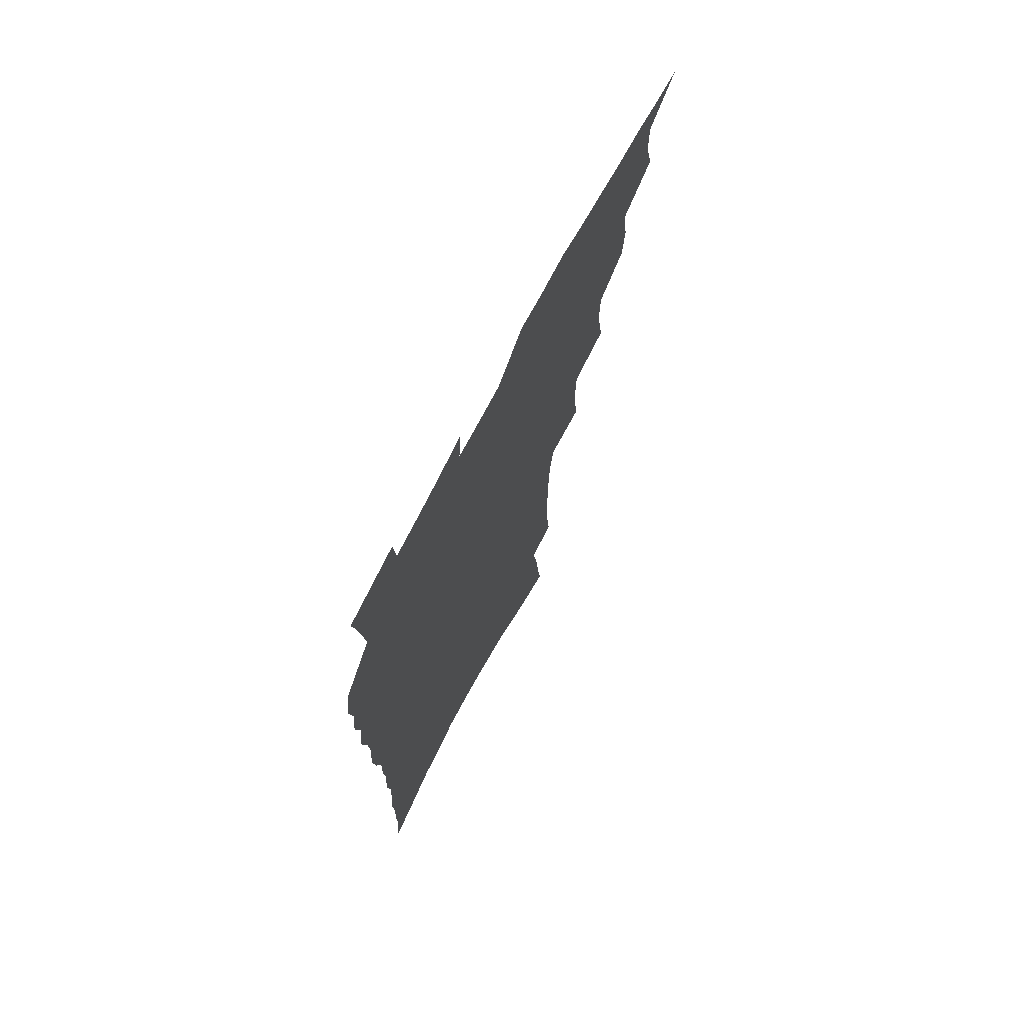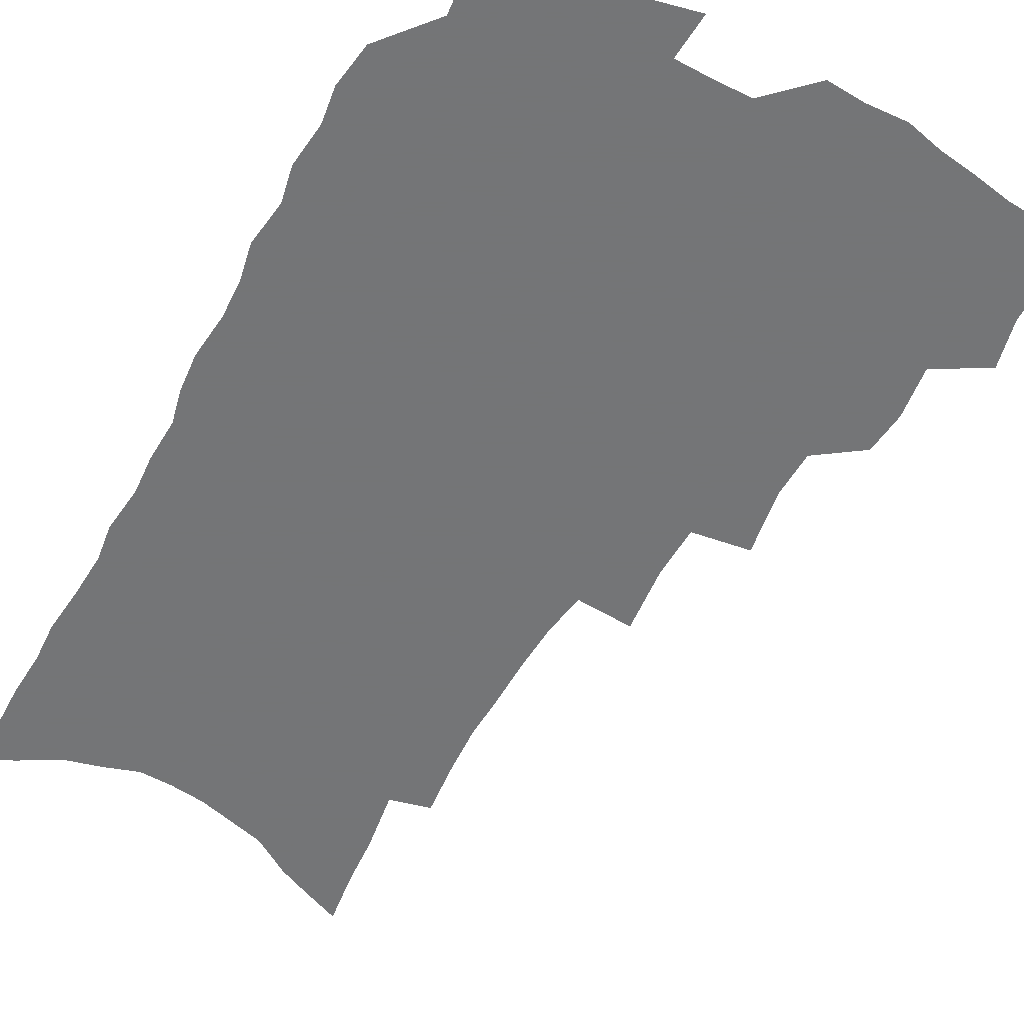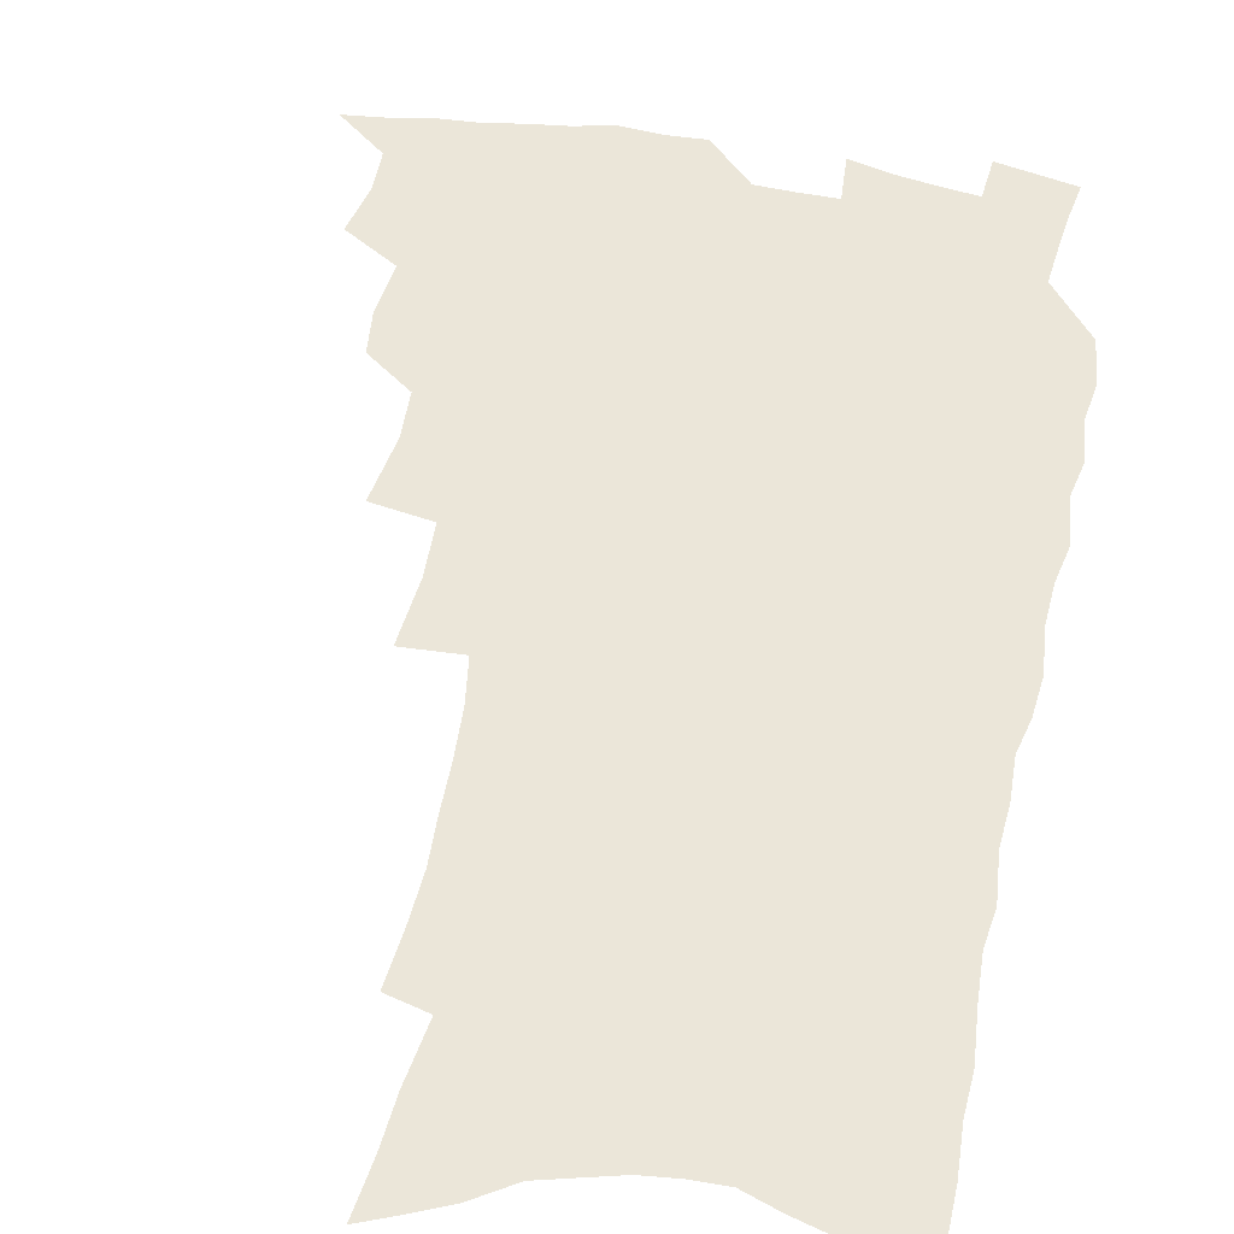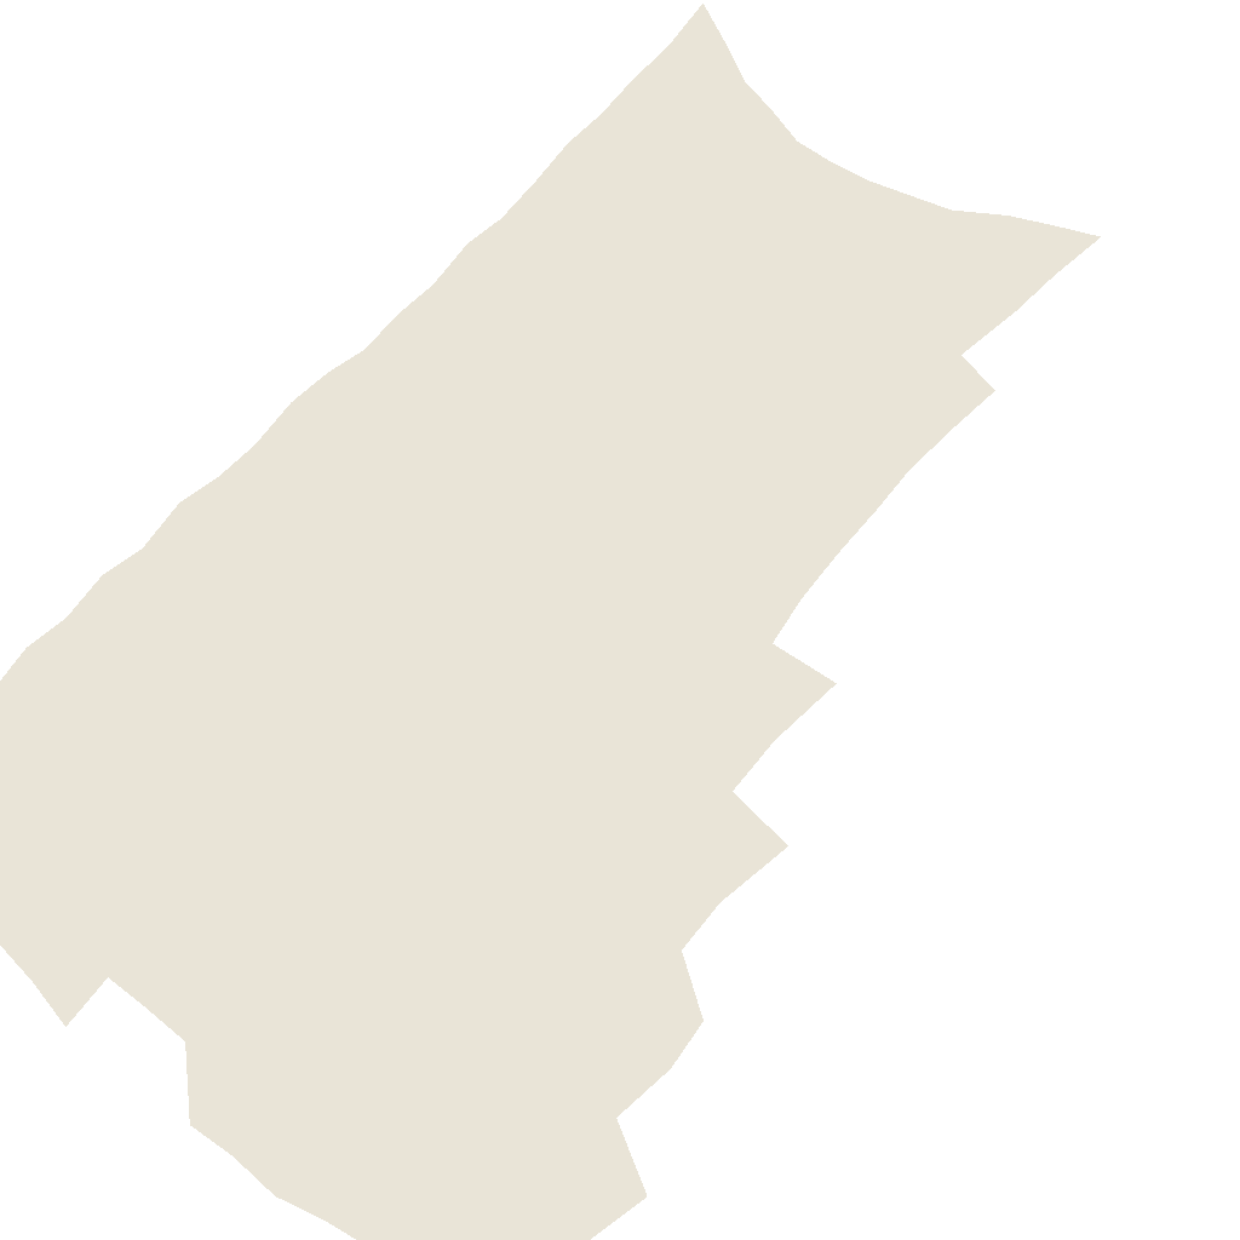
<metadata>
{"format":"obj","ext":"obj","renderer":"f3d","projection":"perspective","resolution":1024,"background":"white","views":[{"elev":72.5,"azim":117.9,"up":"+Y"},{"elev":-56.4,"azim":150.8,"up":"+Z"},{"elev":55.1,"azim":11.1,"up":"+Z"},{"elev":60.8,"azim":-141.3,"up":"+Z"}]}
</metadata>
<code>
v 466.8 517.7 0
v 480.2 470 0
v 484.6 488.5 0
v 484.6 503.7 0
v 482 519.3 0
v 498.7 422.6 0
v 497.2 438.6 0
v 499.9 458.3 0
v 501.4 475.3 0
v 501.5 490.6 0
v 500 505.2 0
v 496.7 522 0
v 512.1 367.6 0
v 516.4 392.6 0
v 515.9 410.3 0
v 518.1 430.2 0
v 515.9 444.8 0
v 514.6 459.4 0
v 517.9 477.8 0
v 516.9 492.2 0
v 514.9 506.8 0
v 512.1 522.9 0
v 532.1 318.9 0
v 534.8 344.3 0
v 534.3 364.1 0
v 533.7 382.6 0
v 534.4 401.7 0
v 532.8 416.5 0
v 533.5 433.8 0
v 533.5 449.4 0
v 533.4 464.8 0
v 532.5 479.3 0
v 531.3 493.8 0
v 529.4 508.6 0
v 526.6 525.3 0
v 554.4 210.4 0
v 556.6 230.8 0
v 557.9 249.7 0
v 557.3 266 0
v 557.2 284.9 0
v 556.4 303.2 0
v 554 320 0
v 551.7 336.9 0
v 550.3 354.2 0
v 550.3 373.1 0
v 548.8 388.5 0
v 548.6 405.2 0
v 548.6 421.3 0
v 549.2 437.5 0
v 548.9 452.3 0
v 549.6 467.3 0
v 547.9 481.1 0
v 545.9 495.4 0
v 544.1 510 0
v 541.2 527.1 0
v 561.6 144.4 0
v 564.5 164.9 0
v 566.1 183.5 0
v 569.7 206.5 0
v 572.4 228.1 0
v 571.6 243.5 0
v 572.1 261.9 0
v 570.7 277 0
v 571.4 297.9 0
v 568.9 311.9 0
v 567.6 329.1 0
v 565.2 343.8 0
v 565.2 362 0
v 564.4 378.1 0
v 564.3 394.9 0
v 563.7 409.9 0
v 564.8 426.6 0
v 563.6 440.1 0
v 564.6 455.7 0
v 563.5 468.9 0
v 562.3 482.4 0
v 560.9 496.4 0
v 558.3 512.5 0
v 555.4 530.2 0
v 575 149.7 0
v 579.3 174.6 0
v 582.5 197.5 0
v 585.1 219.6 0
v 585.7 237.6 0
v 585.8 255 0
v 584.6 269.7 0
v 584.2 287.7 0
v 583.6 305.2 0
v 582 320.1 0
v 581.4 337.4 0
v 580.3 352.9 0
v 578.2 365.8 0
v 577.8 382 0
v 578.1 398.5 0
v 578.9 415.5 0
v 578.2 428.7 0
v 577.7 442.3 0
v 578 456.8 0
v 577 469.9 0
v 576.6 483.3 0
v 575.2 497.2 0
v 572.8 513.7 0
v 571.3 529 0
v 588.5 155.6 0
v 594.6 186.5 0
v 597.3 209.6 0
v 597.4 226 0
v 597.6 243 0
v 597.2 259.6 0
v 596.6 275.8 0
v 595.9 292.1 0
v 595.1 308.6 0
v 594.9 327.3 0
v 593.5 340.9 0
v 592.2 355 0
v 591.9 371.4 0
v 591.1 386 0
v 591.3 399.9 0
v 591.4 415.9 0
v 591 429.3 0
v 591 443.5 0
v 591.3 457.8 0
v 590.8 470.9 0
v 590.2 484.2 0
v 589.1 498.5 0
v 587.4 514 0
v 585.8 529.7 0
v 603.2 164.8 0
v 607.8 193.8 0
v 609.1 214 0
v 609.5 231.8 0
v 609 246.8 0
v 608.3 261.4 0
v 607.9 278.8 0
v 607.5 296.4 0
v 606.8 311.8 0
v 606.4 329.9 0
v 605.5 343.5 0
v 605 359.2 0
v 604.2 372.9 0
v 603.3 383.8 0
v 603.7 401 0
v 604.3 417.6 0
v 604 430.8 0
v 604.6 445.7 0
v 604.3 458.3 0
v 604.1 471.4 0
v 603.8 484.6 0
v 603.8 498 0
v 602.5 513.2 0
v 616.6 168.3 0
v 619.7 196.2 0
v 620.6 216.8 0
v 620.6 233.1 0
v 620.5 250 0
v 619.9 265.3 0
v 619.5 282.9 0
v 618.8 296.5 0
v 618.3 314.9 0
v 617.9 330.5 0
v 617.3 345.2 0
v 617 360.2 0
v 616.9 375.9 0
v 616.9 389.4 0
v 616.6 403.5 0
v 616.8 418.7 0
v 616.7 431.4 0
v 617.1 445.7 0
v 617.5 458.9 0
v 617.9 471.7 0
v 617.9 484.5 0
v 617.5 498.3 0
v 617 512.7 0
v 630 171.7 0
v 631.5 196.2 0
v 631.8 215.5 0
v 631.9 234.4 0
v 631.7 250.9 0
v 631.3 266.8 0
v 630.7 283.3 0
v 630.2 298.7 0
v 630 312.5 0
v 629.3 331.6 0
v 629.2 343.7 0
v 628.9 360.6 0
v 628.9 375 0
v 628.9 390 0
v 628.9 403.6 0
v 629 418.3 0
v 629.3 432.1 0
v 629.7 445.5 0
v 630.1 458.6 0
v 630.5 471.6 0
v 631 484.2 0
v 631.4 497.5 0
v 631.1 512.7 0
v 630.1 530.1 0
v 643.2 173.1 0
v 643.4 198 0
v 643.3 217.3 0
v 643.3 232.7 0
v 643.1 249.3 0
v 642.6 266.5 0
v 642.1 283.1 0
v 641.4 301.3 0
v 641.3 313.9 0
v 640.8 331.3 0
v 640.8 345.3 0
v 640.8 359.5 0
v 640.9 374.4 0
v 641 388.9 0
v 641.2 403 0
v 641.4 417.1 0
v 641.8 431.3 0
v 642.2 444.7 0
v 642.9 457.6 0
v 643.5 470.6 0
v 644.2 483.7 0
v 644.9 497 0
v 645.6 510.8 0
v 645.8 526.2 0
v 656.3 173.3 0
v 655.4 196.1 0
v 655.1 214.4 0
v 654.6 232.2 0
v 655.3 245.6 0
v 653.9 265.7 0
v 654.5 278.9 0
v 653.1 298.2 0
v 652.7 314.1 0
v 652.6 329.1 0
v 652.3 344.7 0
v 652.5 358.7 0
v 653.6 371.6 0
v 653.7 386.1 0
v 653.9 400.7 0
v 654.3 414.3 0
v 654.1 430.5 0
v 654.6 444.1 0
v 655.6 457.1 0
v 656.4 470.2 0
v 657.4 482.9 0
v 658.4 495.9 0
v 659.3 509.5 0
v 660.3 524 0
v 669.8 168.6 0
v 667.9 192.6 0
v 667.7 209.8 0
v 667.6 226.2 0
v 667 244.1 0
v 666.3 261.3 0
v 665.9 277.3 0
v 664.6 296.1 0
v 664.7 310.7 0
v 666 323.5 0
v 665.2 340.3 0
v 666.3 353.4 0
v 665.8 369.9 0
v 665.9 384.8 0
v 666.4 398.8 0
v 666.4 414 0
v 668 426.8 0
v 669 440.1 0
v 668.8 454.9 0
v 669.4 468.5 0
v 670.7 481.4 0
v 671.7 494.9 0
v 673 508.4 0
v 674.5 522.1 0
v 676 537.8 0
v 683.2 164.9 0
v 680.7 188 0
v 680.6 204.6 0
v 679.8 222.7 0
v 680 238.4 0
v 678.5 257.4 0
v 677.8 274.5 0
v 677.5 290.4 0
v 678.5 304.2 0
v 677.5 321.8 0
v 678.3 335.7 0
v 678.1 351.4 0
v 678.8 365.6 0
v 679.1 380.5 0
v 680.5 394.1 0
v 680.8 408.8 0
v 682.4 422.2 0
v 681.8 438.2 0
v 683.4 451.3 0
v 683.4 465.9 0
v 683.6 480.5 0
v 684.9 493.5 0
v 686.7 506.6 0
v 688.5 520.4 0
v 690.1 535.1 0
v 698.2 156.1 0
v 695.1 179.8 0
v 694.1 198.2 0
v 694.5 214.1 0
v 693.1 232.7 0
v 692.7 249.3 0
v 692 266.4 0
v 691.9 282.4 0
v 691.4 298.9 0
v 690.8 315.3 0
v 692.7 328.6 0
v 693.5 343.2 0
v 692.2 360.1 0
v 695.6 372.3 0
v 695.4 388.1 0
v 694.5 404.4 0
v 696.7 417.7 0
v 696.4 433.4 0
v 697.6 447.5 0
v 697.9 462.3 0
v 697.5 477.5 0
v 699.2 490.8 0
v 700.7 504.8 0
v 702.4 518.6 0
v 704.7 532.2 0
v 713.2 148 0
v 711 169.3 0
v 711.4 185.6 0
v 710.6 203.2 0
v 711.6 218.4 0
v 710 236.8 0
v 709.3 253.8 0
v 711.3 267.4 0
v 709.6 285.5 0
v 710.8 300.3 0
v 710.3 316.8 0
v 713.4 329.6 0
v 714.9 344.4 0
v 713.3 362.1 0
v 714.2 377.2 0
v 717.1 390.9 0
v 715 408.8 0
v 717.9 422.4 0
v 716.3 439.4 0
v 718.4 453.3 0
v 716.1 470.5 0
f 4 5 1
f 8 9 2
f 2 9 3
f 9 10 3
f 3 10 4
f 10 11 4
f 4 11 5
f 11 12 5
f 15 16 6
f 6 16 7
f 16 17 7
f 7 17 8
f 17 18 8
f 8 18 9
f 18 19 9
f 9 19 10
f 19 20 10
f 10 20 11
f 20 21 11
f 11 21 12
f 21 22 12
f 25 26 13
f 13 26 14
f 26 27 14
f 14 27 15
f 27 28 15
f 15 28 16
f 28 29 16
f 16 29 17
f 29 30 17
f 17 30 18
f 30 31 18
f 18 31 19
f 31 32 19
f 19 32 20
f 32 33 20
f 20 33 21
f 33 34 21
f 21 34 22
f 34 35 22
f 42 43 23
f 23 43 24
f 43 44 24
f 24 44 25
f 44 45 25
f 25 45 26
f 45 46 26
f 26 46 27
f 46 47 27
f 27 47 28
f 47 48 28
f 28 48 29
f 48 49 29
f 29 49 30
f 49 50 30
f 30 50 31
f 50 51 31
f 31 51 32
f 51 52 32
f 32 52 33
f 52 53 33
f 33 53 34
f 53 54 34
f 34 54 35
f 54 55 35
f 59 60 36
f 36 60 37
f 60 61 37
f 37 61 38
f 61 62 38
f 38 62 39
f 62 63 39
f 39 63 40
f 63 64 40
f 40 64 41
f 64 65 41
f 41 65 42
f 65 66 42
f 42 66 43
f 66 67 43
f 43 67 44
f 67 68 44
f 44 68 45
f 68 69 45
f 45 69 46
f 69 70 46
f 46 70 47
f 70 71 47
f 47 71 48
f 71 72 48
f 48 72 49
f 72 73 49
f 49 73 50
f 73 74 50
f 50 74 51
f 74 75 51
f 51 75 52
f 75 76 52
f 52 76 53
f 76 77 53
f 53 77 54
f 77 78 54
f 54 78 55
f 78 79 55
f 56 80 57
f 80 81 57
f 57 81 58
f 81 82 58
f 58 82 59
f 82 83 59
f 59 83 60
f 83 84 60
f 60 84 61
f 84 85 61
f 61 85 62
f 85 86 62
f 62 86 63
f 86 87 63
f 63 87 64
f 87 88 64
f 64 88 65
f 88 89 65
f 65 89 66
f 89 90 66
f 66 90 67
f 90 91 67
f 67 91 68
f 91 92 68
f 68 92 69
f 92 93 69
f 69 93 70
f 93 94 70
f 70 94 71
f 94 95 71
f 71 95 72
f 95 96 72
f 72 96 73
f 96 97 73
f 73 97 74
f 97 98 74
f 74 98 75
f 98 99 75
f 75 99 76
f 99 100 76
f 76 100 77
f 100 101 77
f 77 101 78
f 101 102 78
f 78 102 79
f 102 103 79
f 80 104 81
f 104 105 81
f 81 105 82
f 105 106 82
f 82 106 83
f 106 107 83
f 83 107 84
f 107 108 84
f 84 108 85
f 108 109 85
f 85 109 86
f 109 110 86
f 86 110 87
f 110 111 87
f 87 111 88
f 111 112 88
f 88 112 89
f 112 113 89
f 89 113 90
f 113 114 90
f 90 114 91
f 114 115 91
f 91 115 92
f 115 116 92
f 92 116 93
f 116 117 93
f 93 117 94
f 117 118 94
f 94 118 95
f 118 119 95
f 95 119 96
f 119 120 96
f 96 120 97
f 120 121 97
f 97 121 98
f 121 122 98
f 98 122 99
f 122 123 99
f 99 123 100
f 123 124 100
f 100 124 101
f 124 125 101
f 101 125 102
f 125 126 102
f 102 126 103
f 126 127 103
f 104 128 105
f 128 129 105
f 105 129 106
f 129 130 106
f 106 130 107
f 130 131 107
f 107 131 108
f 131 132 108
f 108 132 109
f 132 133 109
f 109 133 110
f 133 134 110
f 110 134 111
f 134 135 111
f 111 135 112
f 135 136 112
f 112 136 113
f 136 137 113
f 113 137 114
f 137 138 114
f 114 138 115
f 138 139 115
f 115 139 116
f 139 140 116
f 116 140 117
f 140 141 117
f 117 141 118
f 141 142 118
f 118 142 119
f 142 143 119
f 119 143 120
f 143 144 120
f 120 144 121
f 144 145 121
f 121 145 122
f 145 146 122
f 122 146 123
f 146 147 123
f 123 147 124
f 147 148 124
f 124 148 125
f 148 149 125
f 125 149 126
f 149 150 126
f 126 150 127
f 128 151 129
f 151 152 129
f 129 152 130
f 152 153 130
f 130 153 131
f 153 154 131
f 131 154 132
f 154 155 132
f 132 155 133
f 155 156 133
f 133 156 134
f 156 157 134
f 134 157 135
f 157 158 135
f 135 158 136
f 158 159 136
f 136 159 137
f 159 160 137
f 137 160 138
f 160 161 138
f 138 161 139
f 161 162 139
f 139 162 140
f 162 163 140
f 140 163 141
f 163 164 141
f 141 164 142
f 164 165 142
f 142 165 143
f 165 166 143
f 143 166 144
f 166 167 144
f 144 167 145
f 167 168 145
f 145 168 146
f 168 169 146
f 146 169 147
f 169 170 147
f 147 170 148
f 170 171 148
f 148 171 149
f 171 172 149
f 149 172 150
f 172 173 150
f 151 174 152
f 174 175 152
f 152 175 153
f 175 176 153
f 153 176 154
f 176 177 154
f 154 177 155
f 177 178 155
f 155 178 156
f 178 179 156
f 156 179 157
f 179 180 157
f 157 180 158
f 180 181 158
f 158 181 159
f 181 182 159
f 159 182 160
f 182 183 160
f 160 183 161
f 183 184 161
f 161 184 162
f 184 185 162
f 162 185 163
f 185 186 163
f 163 186 164
f 186 187 164
f 164 187 165
f 187 188 165
f 165 188 166
f 188 189 166
f 166 189 167
f 189 190 167
f 167 190 168
f 190 191 168
f 168 191 169
f 191 192 169
f 169 192 170
f 192 193 170
f 170 193 171
f 193 194 171
f 171 194 172
f 194 195 172
f 172 195 173
f 195 196 173
f 174 198 175
f 198 199 175
f 175 199 176
f 199 200 176
f 176 200 177
f 200 201 177
f 177 201 178
f 201 202 178
f 178 202 179
f 202 203 179
f 179 203 180
f 203 204 180
f 180 204 181
f 204 205 181
f 181 205 182
f 205 206 182
f 182 206 183
f 206 207 183
f 183 207 184
f 207 208 184
f 184 208 185
f 208 209 185
f 185 209 186
f 209 210 186
f 186 210 187
f 210 211 187
f 187 211 188
f 211 212 188
f 188 212 189
f 212 213 189
f 189 213 190
f 213 214 190
f 190 214 191
f 214 215 191
f 191 215 192
f 215 216 192
f 192 216 193
f 216 217 193
f 193 217 194
f 217 218 194
f 194 218 195
f 218 219 195
f 195 219 196
f 219 220 196
f 196 220 197
f 220 221 197
f 198 222 199
f 222 223 199
f 199 223 200
f 223 224 200
f 200 224 201
f 224 225 201
f 201 225 202
f 225 226 202
f 202 226 203
f 226 227 203
f 203 227 204
f 227 228 204
f 204 228 205
f 228 229 205
f 205 229 206
f 229 230 206
f 206 230 207
f 230 231 207
f 207 231 208
f 231 232 208
f 208 232 209
f 232 233 209
f 209 233 210
f 233 234 210
f 210 234 211
f 234 235 211
f 211 235 212
f 235 236 212
f 212 236 213
f 236 237 213
f 213 237 214
f 237 238 214
f 214 238 215
f 238 239 215
f 215 239 216
f 239 240 216
f 216 240 217
f 240 241 217
f 217 241 218
f 241 242 218
f 218 242 219
f 242 243 219
f 219 243 220
f 243 244 220
f 220 244 221
f 244 245 221
f 222 246 223
f 246 247 223
f 223 247 224
f 247 248 224
f 224 248 225
f 248 249 225
f 225 249 226
f 249 250 226
f 226 250 227
f 250 251 227
f 227 251 228
f 251 252 228
f 228 252 229
f 252 253 229
f 229 253 230
f 253 254 230
f 230 254 231
f 254 255 231
f 231 255 232
f 255 256 232
f 232 256 233
f 256 257 233
f 233 257 234
f 257 258 234
f 234 258 235
f 258 259 235
f 235 259 236
f 259 260 236
f 236 260 237
f 260 261 237
f 237 261 238
f 261 262 238
f 238 262 239
f 262 263 239
f 239 263 240
f 263 264 240
f 240 264 241
f 264 265 241
f 241 265 242
f 265 266 242
f 242 266 243
f 266 267 243
f 243 267 244
f 267 268 244
f 244 268 245
f 268 269 245
f 246 271 247
f 271 272 247
f 247 272 248
f 272 273 248
f 248 273 249
f 273 274 249
f 249 274 250
f 274 275 250
f 250 275 251
f 275 276 251
f 251 276 252
f 276 277 252
f 252 277 253
f 277 278 253
f 253 278 254
f 278 279 254
f 254 279 255
f 279 280 255
f 255 280 256
f 280 281 256
f 256 281 257
f 281 282 257
f 257 282 258
f 282 283 258
f 258 283 259
f 283 284 259
f 259 284 260
f 284 285 260
f 260 285 261
f 285 286 261
f 261 286 262
f 286 287 262
f 262 287 263
f 287 288 263
f 263 288 264
f 288 289 264
f 264 289 265
f 289 290 265
f 265 290 266
f 290 291 266
f 266 291 267
f 291 292 267
f 267 292 268
f 292 293 268
f 268 293 269
f 293 294 269
f 269 294 270
f 294 295 270
f 271 296 272
f 296 297 272
f 272 297 273
f 297 298 273
f 273 298 274
f 298 299 274
f 274 299 275
f 299 300 275
f 275 300 276
f 300 301 276
f 276 301 277
f 301 302 277
f 277 302 278
f 302 303 278
f 278 303 279
f 303 304 279
f 279 304 280
f 304 305 280
f 280 305 281
f 305 306 281
f 281 306 282
f 306 307 282
f 282 307 283
f 307 308 283
f 283 308 284
f 308 309 284
f 284 309 285
f 309 310 285
f 285 310 286
f 310 311 286
f 286 311 287
f 311 312 287
f 287 312 288
f 312 313 288
f 288 313 289
f 313 314 289
f 289 314 290
f 314 315 290
f 290 315 291
f 315 316 291
f 291 316 292
f 316 317 292
f 292 317 293
f 317 318 293
f 293 318 294
f 318 319 294
f 294 319 295
f 319 320 295
f 296 321 297
f 321 322 297
f 297 322 298
f 322 323 298
f 298 323 299
f 323 324 299
f 299 324 300
f 324 325 300
f 300 325 301
f 325 326 301
f 301 326 302
f 326 327 302
f 302 327 303
f 327 328 303
f 303 328 304
f 328 329 304
f 304 329 305
f 329 330 305
f 305 330 306
f 330 331 306
f 306 331 307
f 331 332 307
f 307 332 308
f 332 333 308
f 308 333 309
f 333 334 309
f 309 334 310
f 334 335 310
f 310 335 311
f 335 336 311
f 311 336 312
f 336 337 312
f 312 337 313
f 337 338 313
f 313 338 314
f 338 339 314
f 314 339 315
f 339 340 315
f 315 340 316
f 340 341 316
f 316 341 317

</code>
